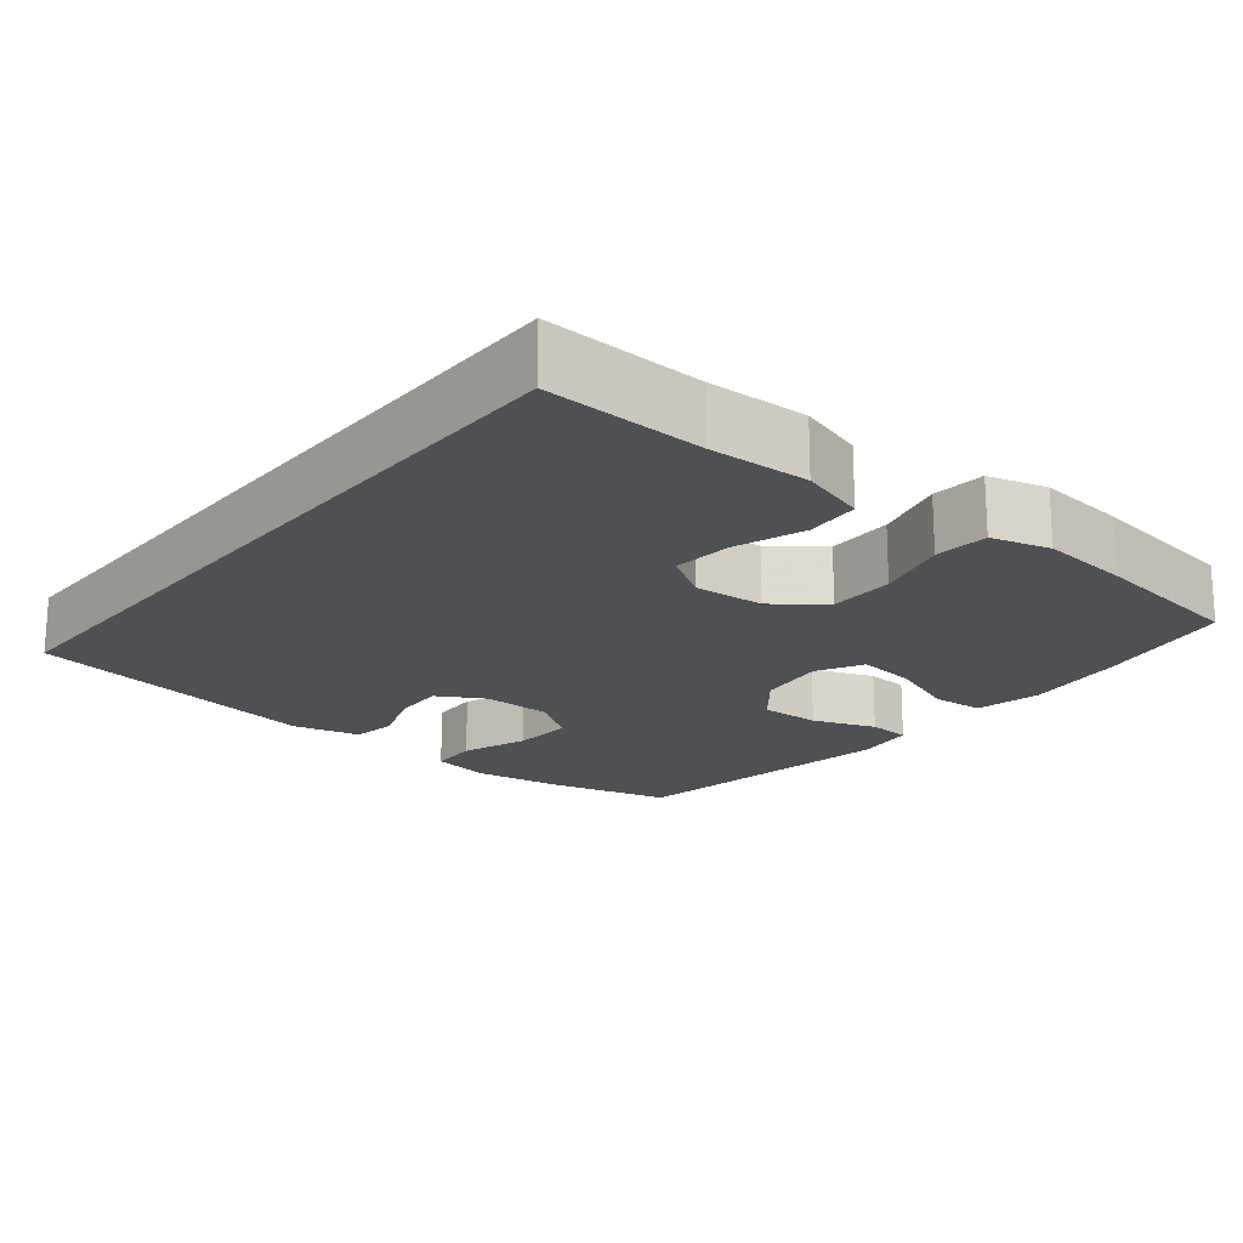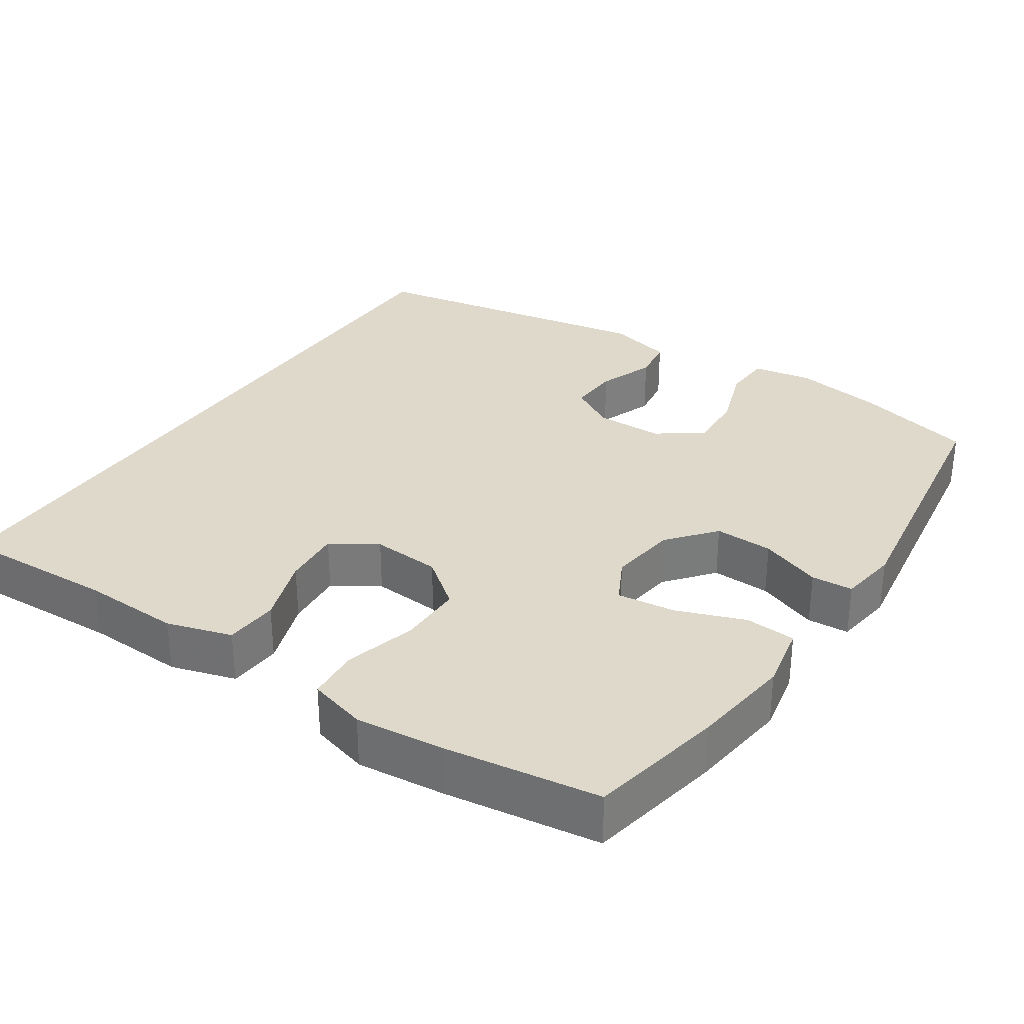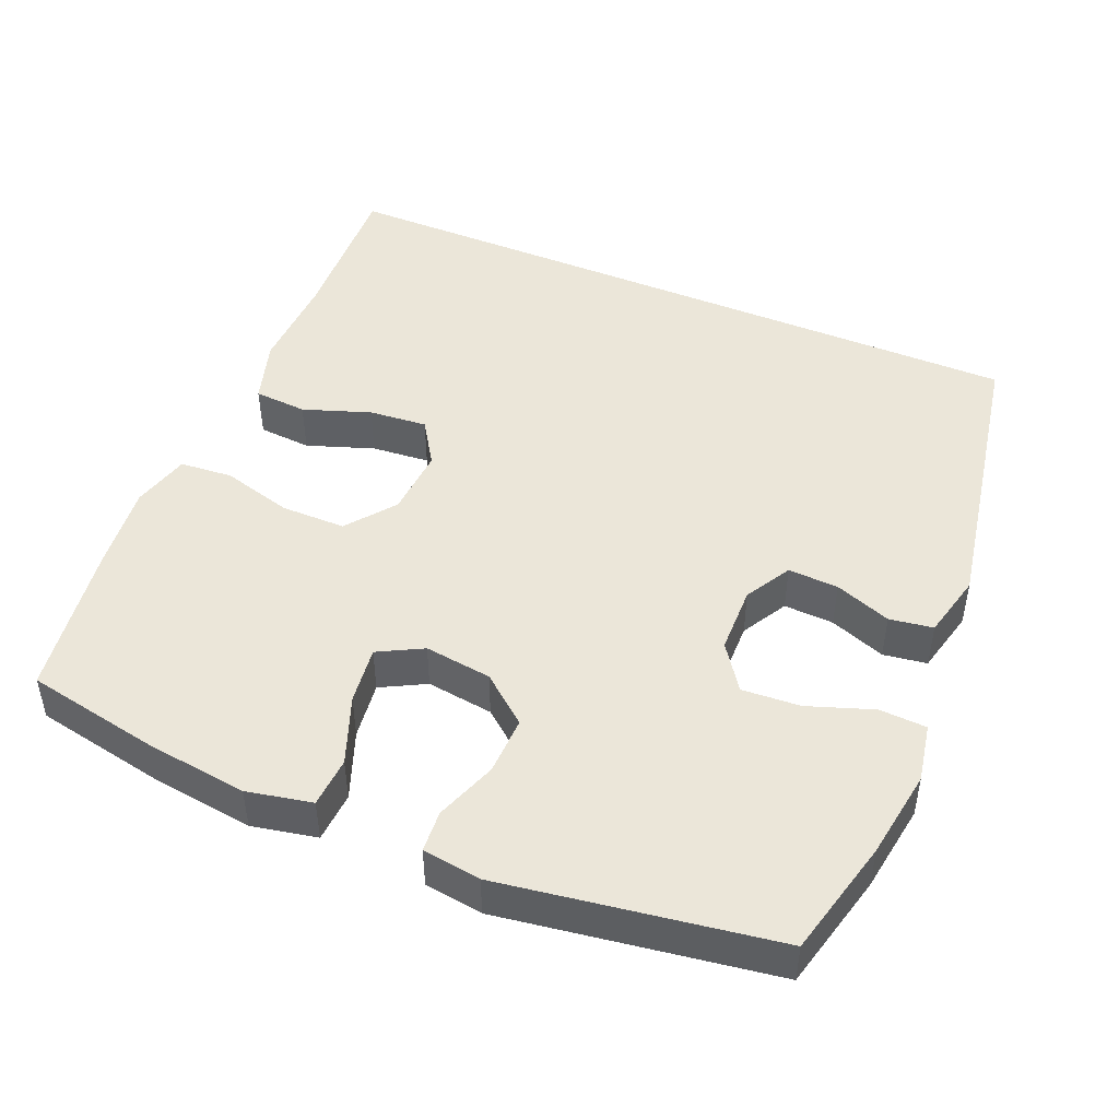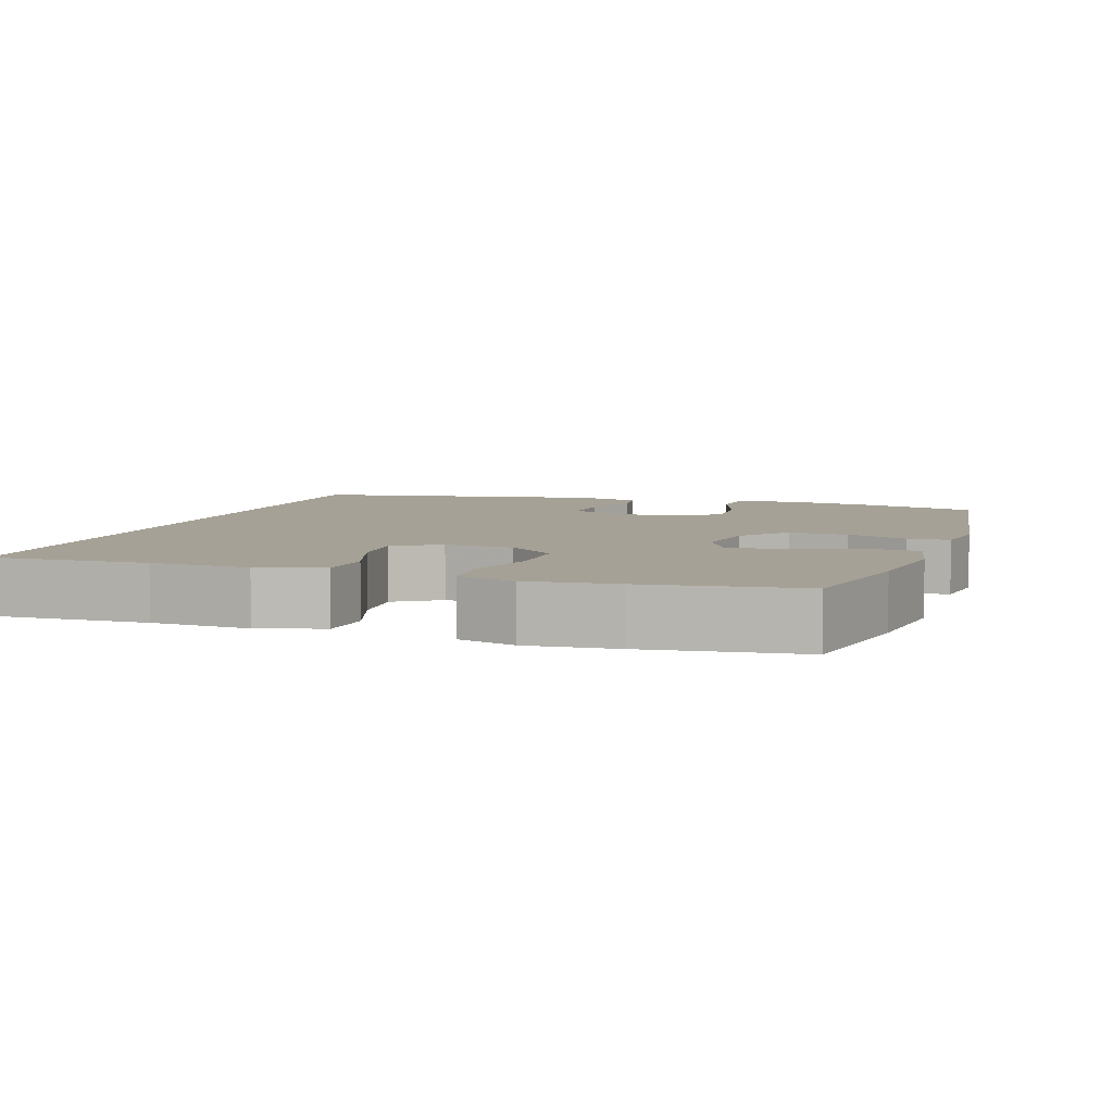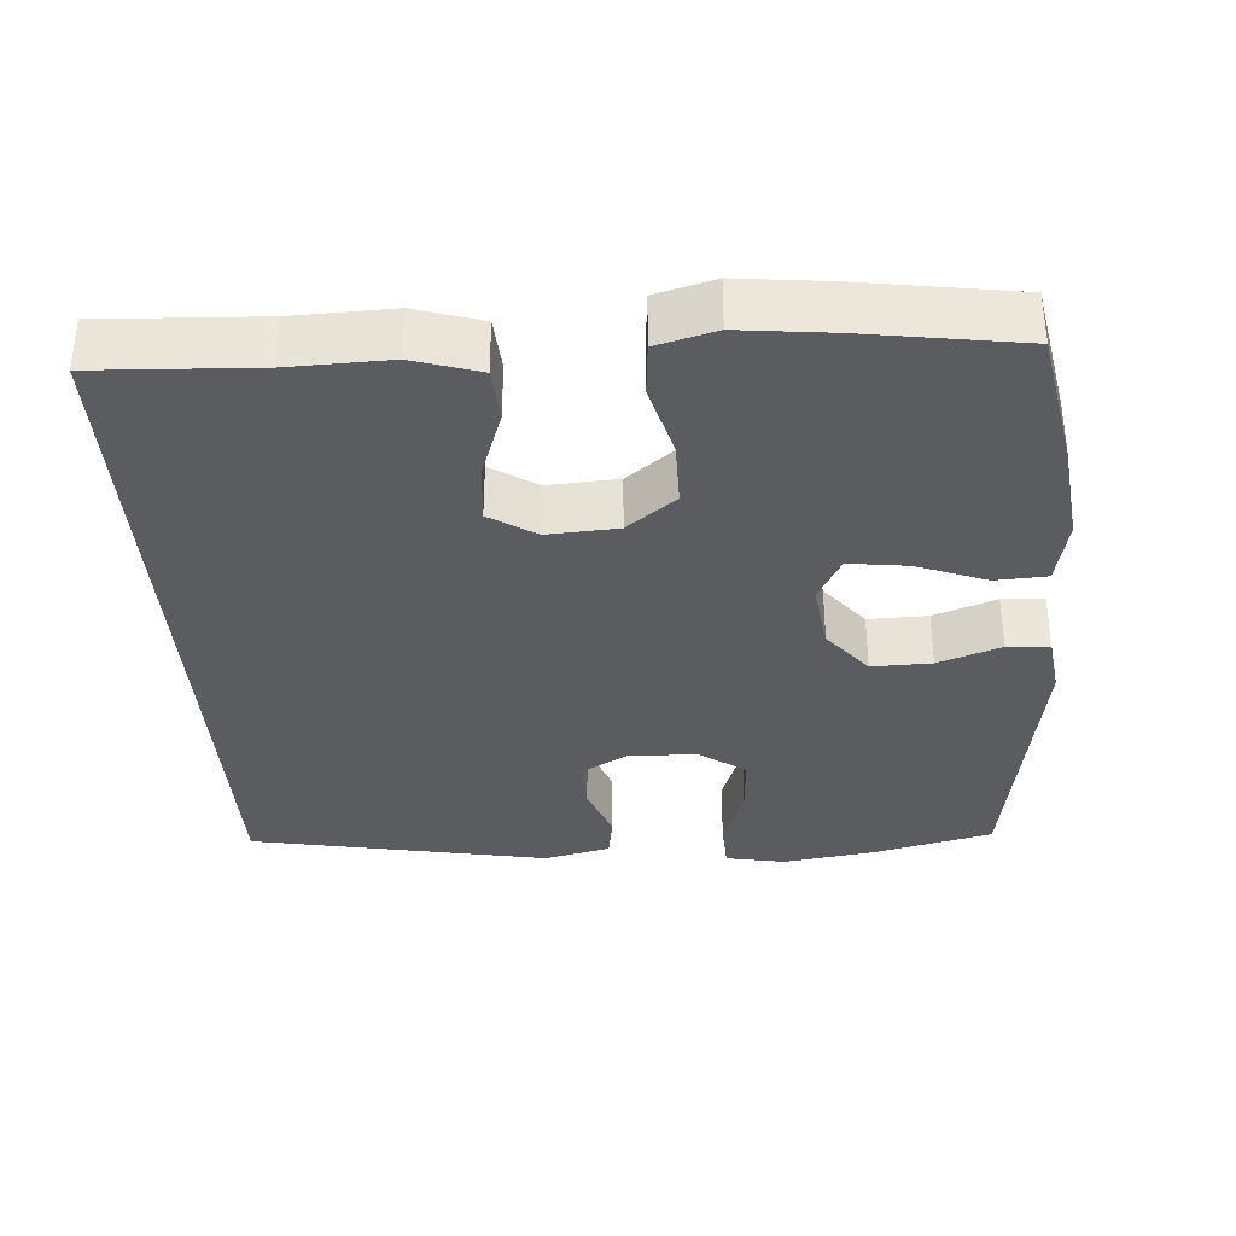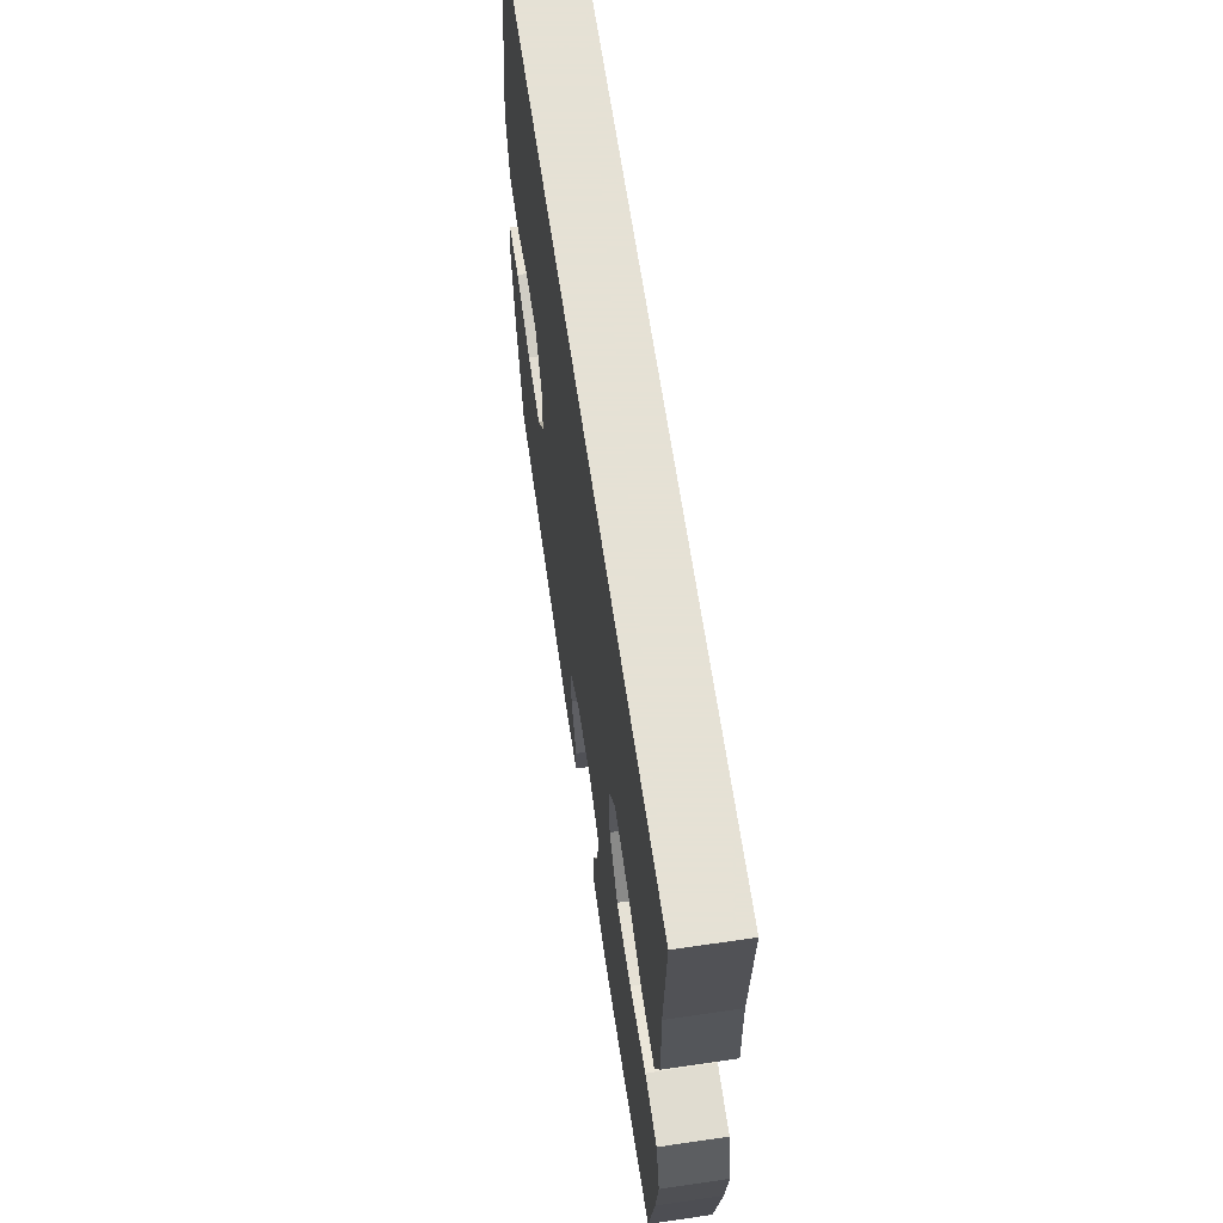
<metadata>
{"format":"obj","ext":"obj","renderer":"f3d","projection":"perspective","resolution":1024,"background":"white","views":[{"elev":-19.1,"azim":51.1,"up":"+Y"},{"elev":31.7,"azim":124.1,"up":"+Y"},{"elev":47.1,"azim":-157.1,"up":"+Y"},{"elev":6.2,"azim":109.1,"up":"+Y"},{"elev":-34.8,"azim":93.9,"up":"+Y"},{"elev":64.9,"azim":81.6,"up":"+Z"}]}
</metadata>
<code>
v -0.5 0.07 -0.5
v -0.539 0.07 -0.341
v -0.557 0.07 -0.22
v -0.542 0.07 -0.141
v -0.478 0.07 -0.138
v -0.39 0.07 -0.169
v -0.311 0.07 -0.174
v -0.268 0.07 -0.113
v -0.266 0.07 -0.022
v -0.301 0.07 0.04
v -0.369 0.07 0.037
v -0.445 0.07 0.009
v -0.504 0.07 0.018
v -0.525 0.07 0.106
v -0.451 0.07 0.5
v 0.527 0.07 0.5
v 0.517 0.07 0.289
v 0.521 0.07 0.157
v 0.494 0.07 0.07
v 0.422 0.07 0.065
v 0.331 0.07 0.097
v 0.252 0.07 0.104
v 0.213 0.07 0.043
v 0.219 0.07 -0.05
v 0.269 0.07 -0.115
v 0.356 0.07 -0.115
v 0.452 0.07 -0.089
v 0.523 0.07 -0.095
v 0.544 0.07 -0.173
v 0.531 0.07 -0.292
v 0.5 0.07 -0.5
v 0.318 0.07 -0.535
v 0.182 0.07 -0.552
v 0.094 0.07 -0.534
v 0.09 0.07 -0.466
v 0.125 0.07 -0.374
v 0.135 0.07 -0.296
v 0.075 0.07 -0.264
v -0.016 0.07 -0.276
v -0.08 0.07 -0.328
v -0.078 0.07 -0.407
v -0.048 0.07 -0.49
v -0.052 0.07 -0.546
v -0.131 0.07 -0.557
v -0.5 0 -0.5
v -0.539 0 -0.341
v -0.557 0 -0.22
v -0.542 0 -0.141
v -0.478 0 -0.138
v -0.39 0 -0.169
v -0.311 0 -0.174
v -0.268 0 -0.113
v -0.266 0 -0.022
v -0.301 0 0.04
v -0.369 0 0.037
v -0.445 0 0.009
v -0.504 0 0.018
v -0.525 0 0.106
v -0.451 0 0.5
v 0.527 0 0.5
v 0.517 0 0.289
v 0.521 0 0.157
v 0.494 0 0.07
v 0.422 0 0.065
v 0.331 0 0.097
v 0.252 0 0.104
v 0.213 0 0.043
v 0.219 0 -0.05
v 0.269 0 -0.115
v 0.356 0 -0.115
v 0.452 0 -0.089
v 0.523 0 -0.095
v 0.544 0 -0.173
v 0.531 0 -0.292
v 0.5 0 -0.5
v 0.318 0 -0.535
v 0.182 0 -0.552
v 0.094 0 -0.534
v 0.09 0 -0.466
v 0.125 0 -0.374
v 0.135 0 -0.296
v 0.075 0 -0.264
v -0.016 0 -0.276
v -0.08 0 -0.328
v -0.078 0 -0.407
v -0.048 0 -0.49
v -0.052 0 -0.546
v -0.131 0 -0.557
f 41 42 43 44
f 40 41 44 1
f 39 40 1 2
f 38 39 2 3
f 33 34 35 36
f 33 36 37
f 32 33 37
f 31 32 37
f 30 31 37
f 29 30 37 38
f 26 27 28 29
f 25 26 29 38
f 18 19 20 21
f 17 18 21 22
f 16 17 22
f 15 16 22
f 14 15 22 23
f 11 12 13 14
f 10 11 14
f 3 4 5 6
f 3 6 7
f 38 3 7
f 24 25 38 7
f 10 14 23 24
f 9 10 24
f 8 9 24
f 7 8 24
f 88 87 86 85
f 45 88 85 84
f 46 45 84 83
f 47 46 83 82
f 80 79 78 77
f 81 80 77
f 81 77 76
f 81 76 75
f 81 75 74
f 82 81 74 73
f 73 72 71 70
f 82 73 70 69
f 65 64 63 62
f 66 65 62 61
f 66 61 60
f 66 60 59
f 67 66 59 58
f 58 57 56 55
f 58 55 54
f 50 49 48 47
f 51 50 47
f 51 47 82
f 51 82 69 68
f 68 67 58 54
f 68 54 53
f 68 53 52
f 68 52 51
f 1 45 46 2
f 2 46 47 3
f 3 47 48 4
f 4 48 49 5
f 5 49 50 6
f 6 50 51 7
f 7 51 52 8
f 8 52 53 9
f 9 53 54 10
f 10 54 55 11
f 11 55 56 12
f 12 56 57 13
f 13 57 58 14
f 14 58 59 15
f 15 59 60 16
f 16 60 61 17
f 17 61 62 18
f 18 62 63 19
f 19 63 64 20
f 20 64 65 21
f 21 65 66 22
f 22 66 67 23
f 23 67 68 24
f 24 68 69 25
f 25 69 70 26
f 26 70 71 27
f 27 71 72 28
f 28 72 73 29
f 29 73 74 30
f 30 74 75 31
f 31 75 76 32
f 32 76 77 33
f 33 77 78 34
f 34 78 79 35
f 35 79 80 36
f 36 80 81 37
f 37 81 82 38
f 38 82 83 39
f 39 83 84 40
f 40 84 85 41
f 41 85 86 42
f 42 86 87 43
f 43 87 88 44
f 44 88 45 1

</code>
